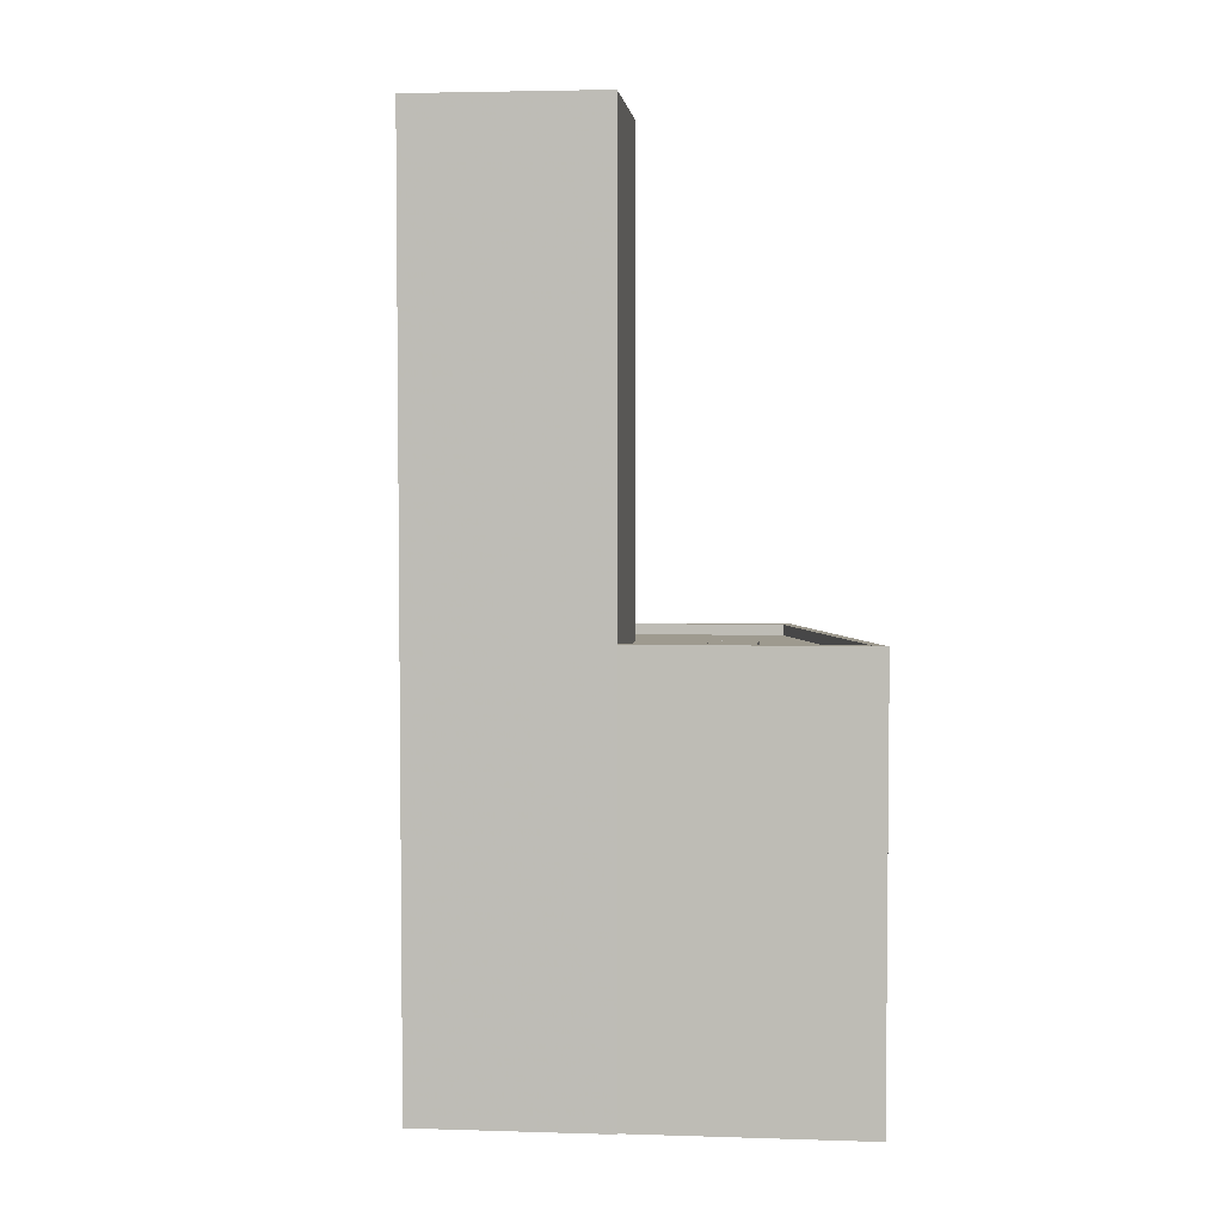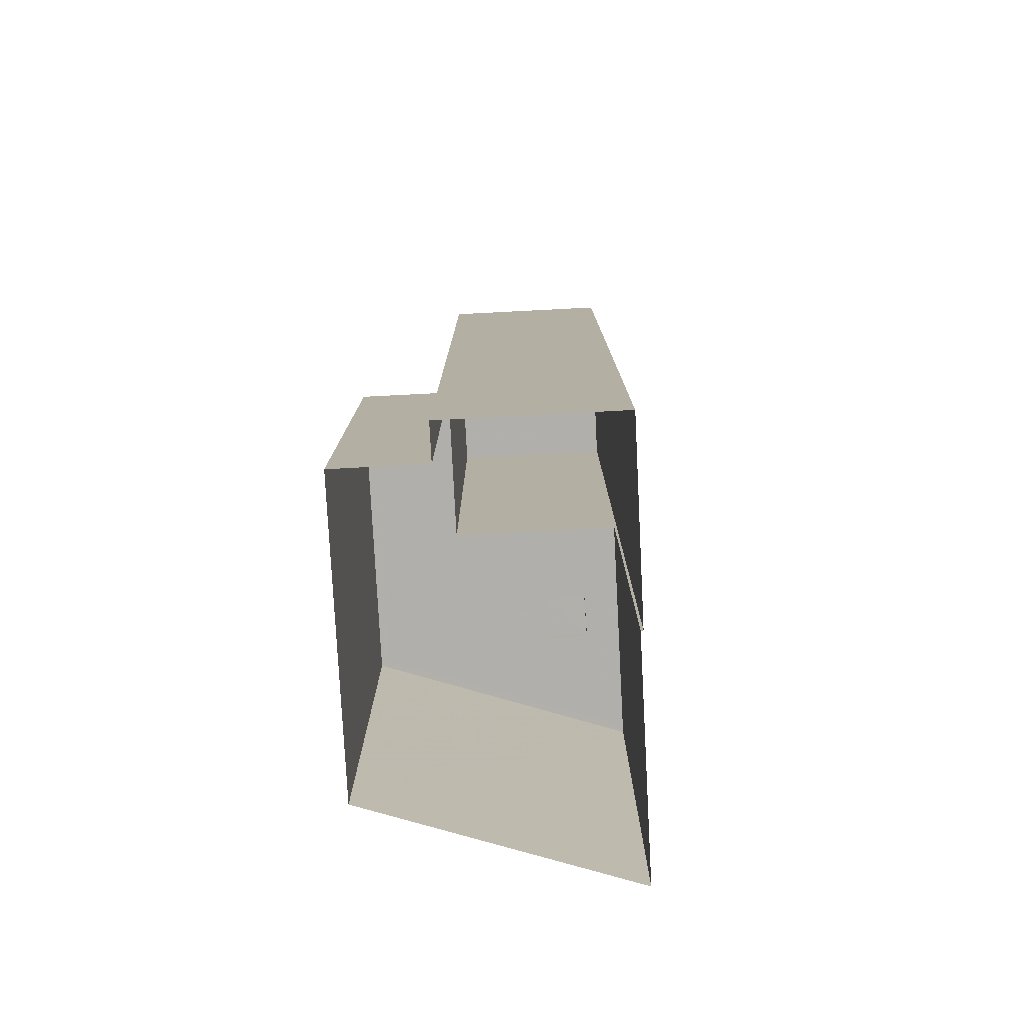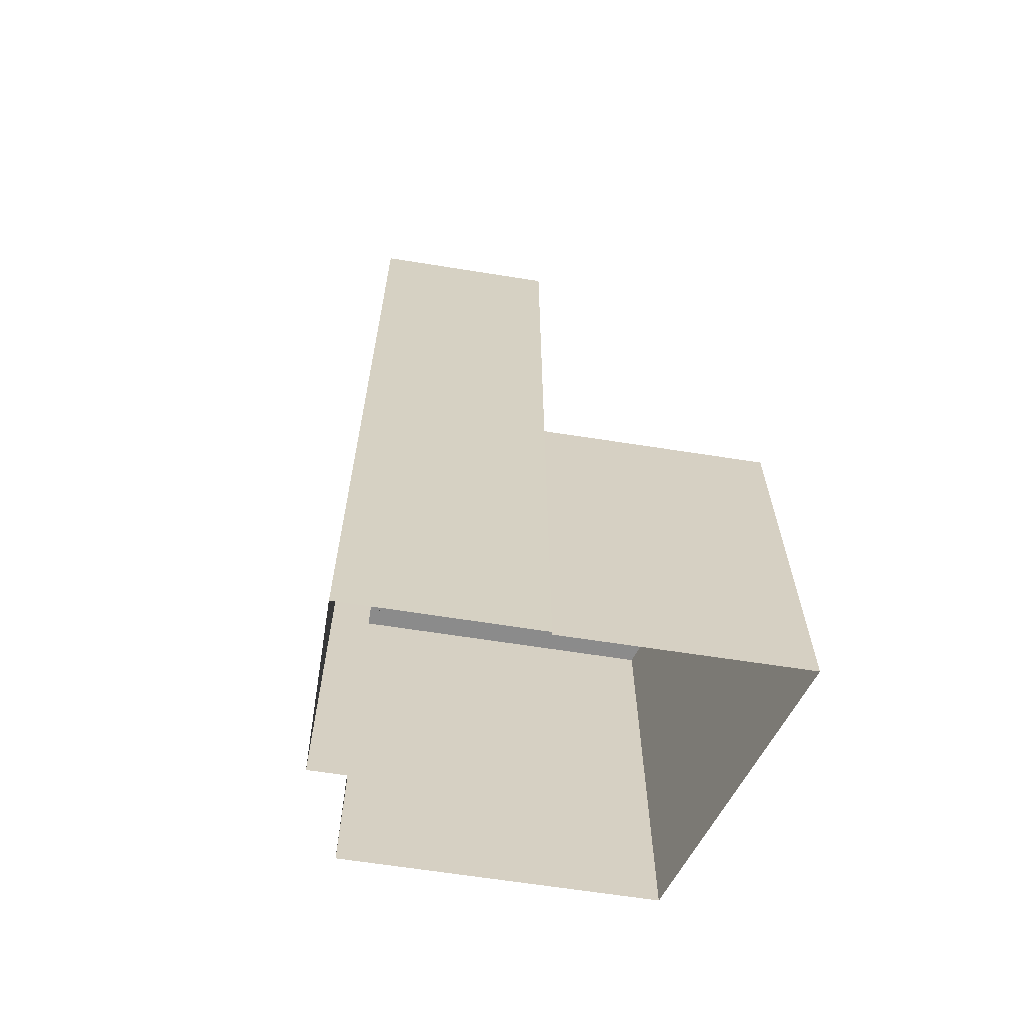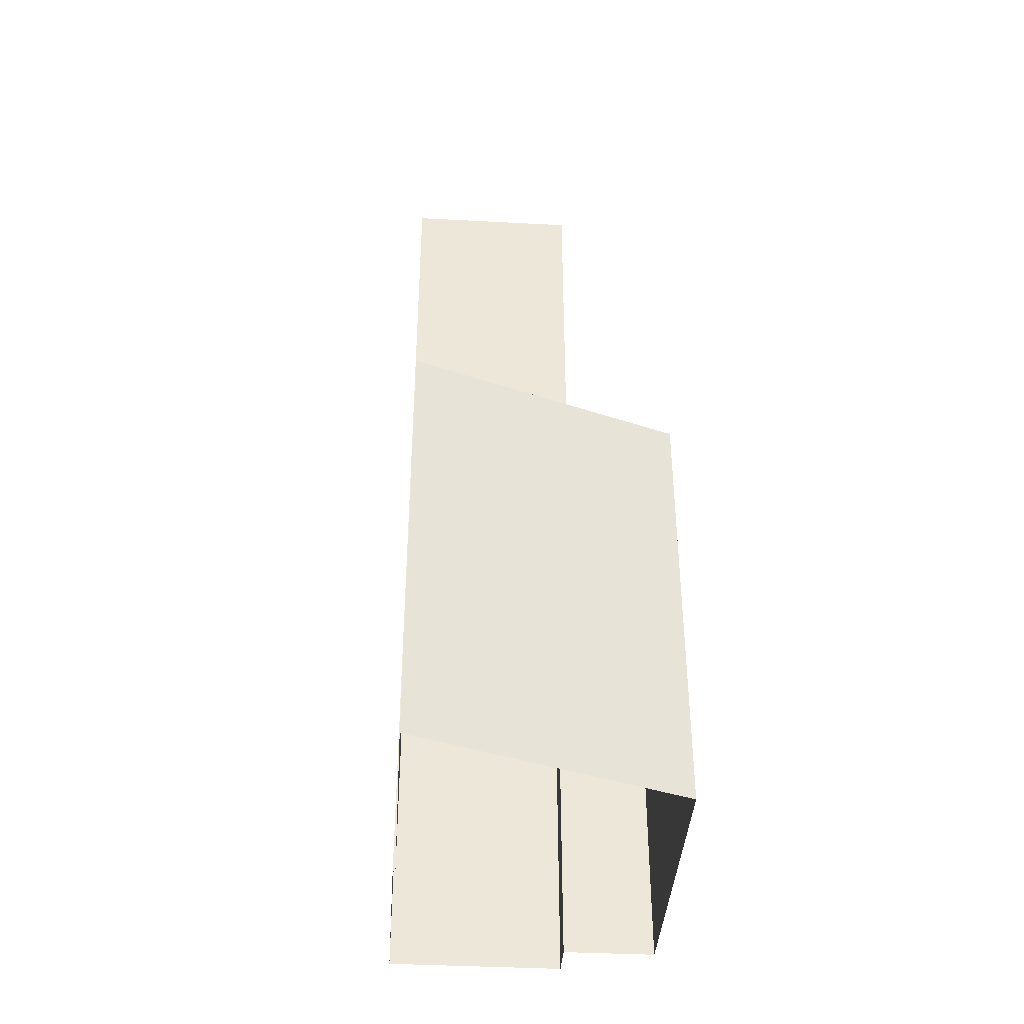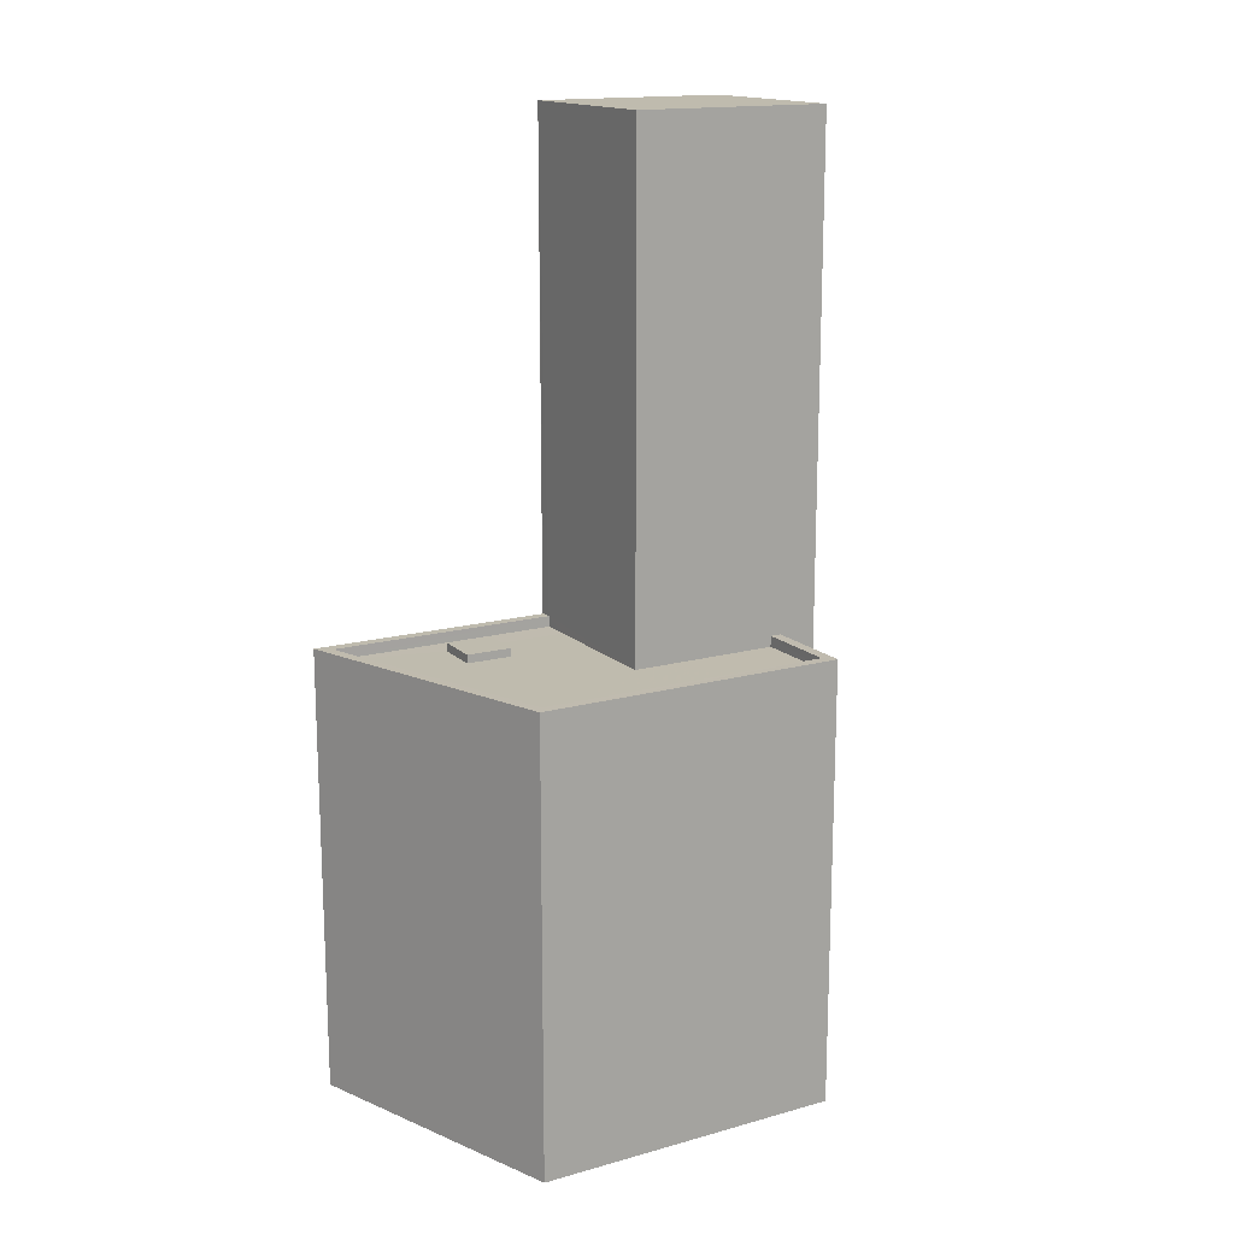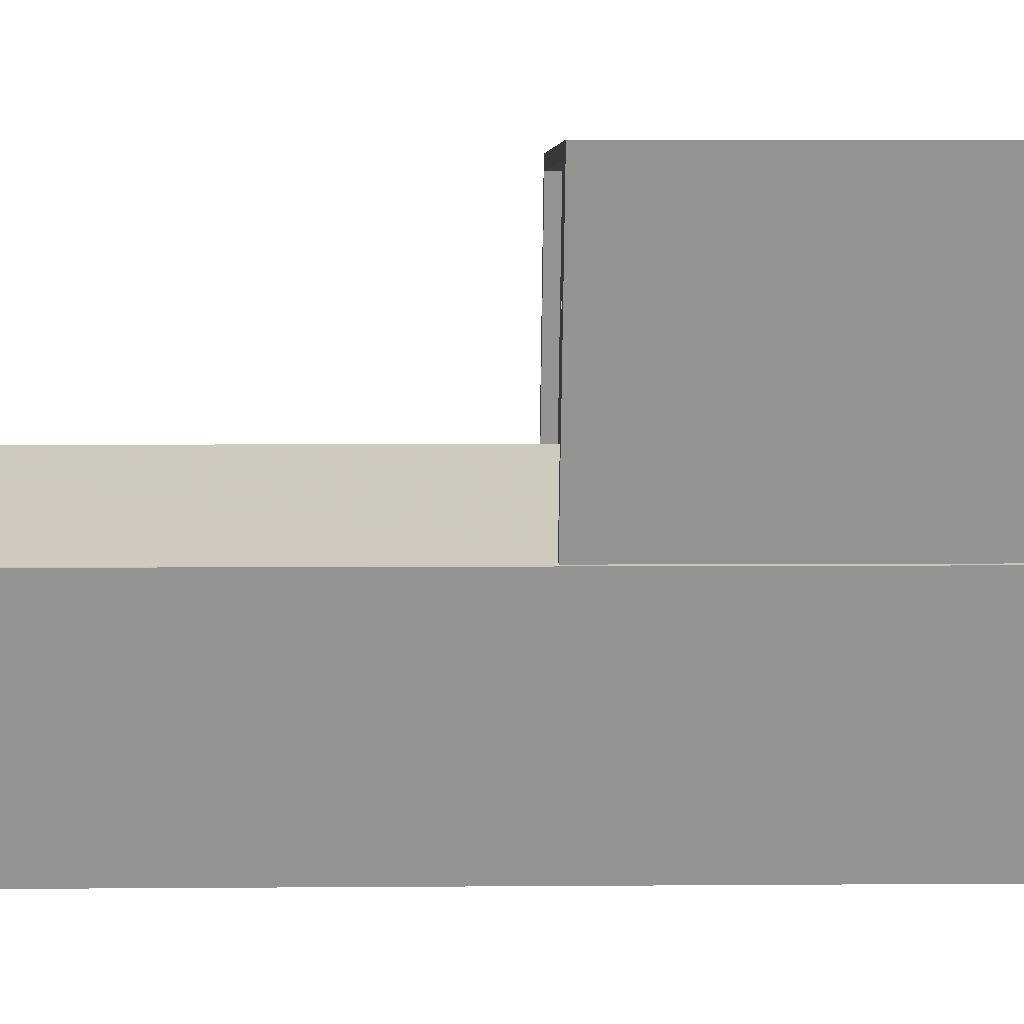
<metadata>
{"format":"obj","ext":"obj","renderer":"f3d","projection":"perspective","resolution":1024,"background":"white","views":[{"elev":3.8,"azim":75.8,"up":"+Z"},{"elev":-78.4,"azim":-17.1,"up":"+Z"},{"elev":-63.9,"azim":60.8,"up":"+Z"},{"elev":-39.7,"azim":156.2,"up":"+Z"},{"elev":15.9,"azim":-140.1,"up":"+Z"},{"elev":3.0,"azim":88.2,"up":"+Y"}]}
</metadata>
<code>
v -5435 -3.627e+04 3.215
v -5438 -3.627e+04 3.213
v -5444 -3.627e+04 3.216
v -5448 -3.627e+04 3.213
v -5445 -3.628e+04 3.212
v -5437 -3.627e+04 3.213
v -5440 -3.628e+04 3.211
v -5445 -3.628e+04 3.212
v -5437 -3.627e+04 17.77
v -5439 -3.627e+04 17.77
v -5438 -3.627e+04 17.77
v -5439 -3.627e+04 17.77
v -5436 -3.627e+04 17.5
v -5437 -3.627e+04 17.5
v -5435 -3.627e+04 17.5
v -5438 -3.627e+04 17.5
v -5438 -3.627e+04 17.5
v -5439 -3.627e+04 17.5
v -5447 -3.627e+04 17.5
v -5443 -3.627e+04 17.5
v -5444 -3.627e+04 17.5
v -5439 -3.627e+04 17.5
v -5445 -3.628e+04 17.5
v -5439 -3.627e+04 17.5
v -5438 -3.627e+04 17.85
v -5438 -3.627e+04 17.85
v -5435 -3.627e+04 17.85
v -5448 -3.627e+04 17.85
v -5445 -3.628e+04 17.85
v -5447 -3.627e+04 17.85
v -5435 -3.627e+04 17.85
v -5445 -3.628e+04 17.85
v -5444 -3.627e+04 17.85
v -5444 -3.627e+04 17.85
v -5437 -3.627e+04 33.92
v -5445 -3.628e+04 33.92
v -5440 -3.628e+04 33.92
v -5443 -3.627e+04 33.92
f 1 2 3
f 4 3 5
f 2 6 7
f 8 5 7
f 3 2 5
f 5 2 7
f 9 10 11
f 9 12 10
f 13 14 15
f 15 14 16
f 17 18 16
f 14 17 16
f 19 20 21
f 13 21 22
f 19 23 20
f 13 22 14
f 17 24 18
f 24 20 18
f 22 21 24
f 21 20 24
f 25 26 27
f 28 29 30
f 26 31 27
f 29 32 30
f 28 30 33
f 27 31 33
f 34 27 33
f 30 34 33
f 35 36 37
f 35 38 36
f 24 11 10
f 24 17 11
f 22 10 12
f 22 24 10
f 22 12 9
f 14 22 9
f 14 9 11
f 17 14 11
f 15 27 13
f 13 34 21
f 13 27 34
f 25 27 15
f 16 25 15
f 32 19 30
f 32 23 19
f 30 19 21
f 34 30 21
f 26 1 31
f 26 2 1
f 31 1 3
f 33 31 3
f 29 28 4
f 5 29 4
f 28 3 4
f 28 33 3
f 32 38 20
f 38 32 36
f 36 29 8
f 20 23 32
f 8 29 5
f 32 29 36
f 37 36 8
f 7 37 8
f 18 20 25
f 2 26 6
f 20 38 25
f 16 18 25
f 6 26 35
f 25 38 35
f 26 25 35
f 37 7 6
f 35 37 6

</code>
